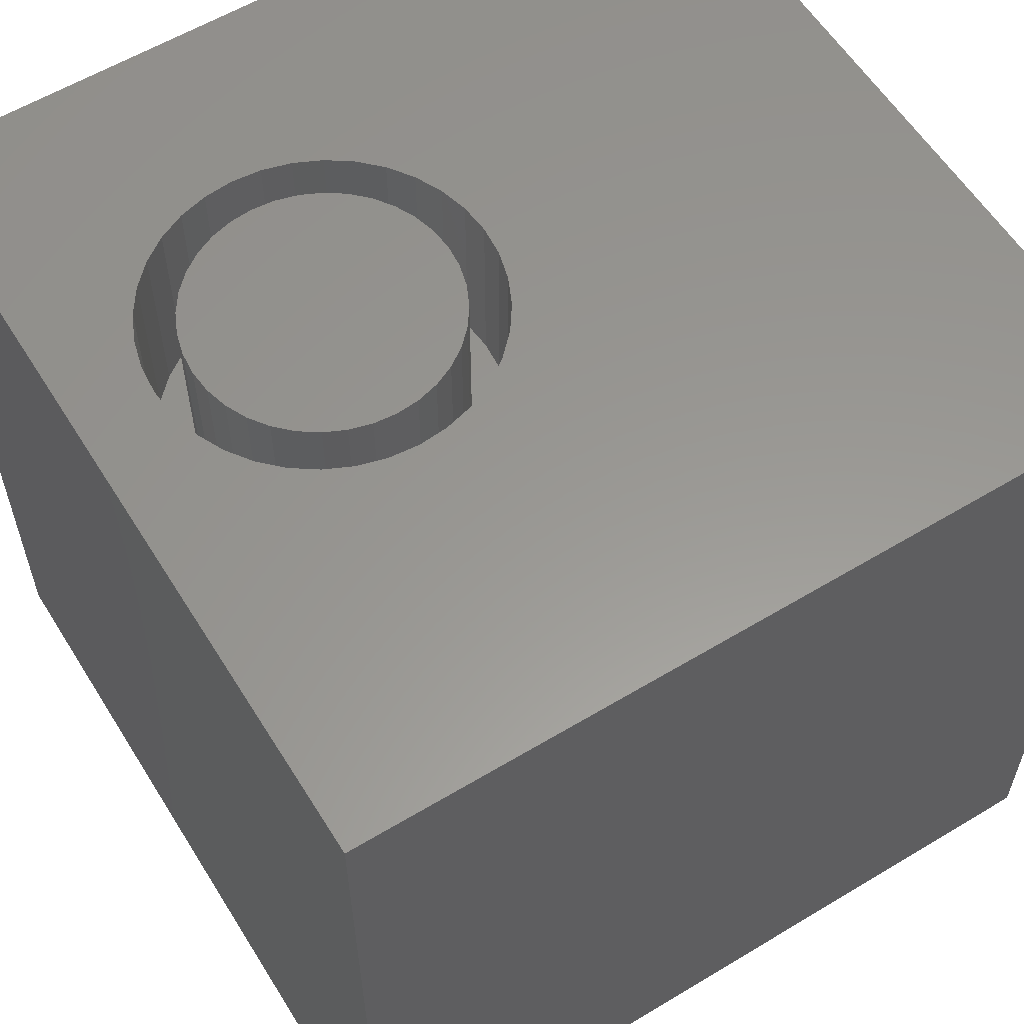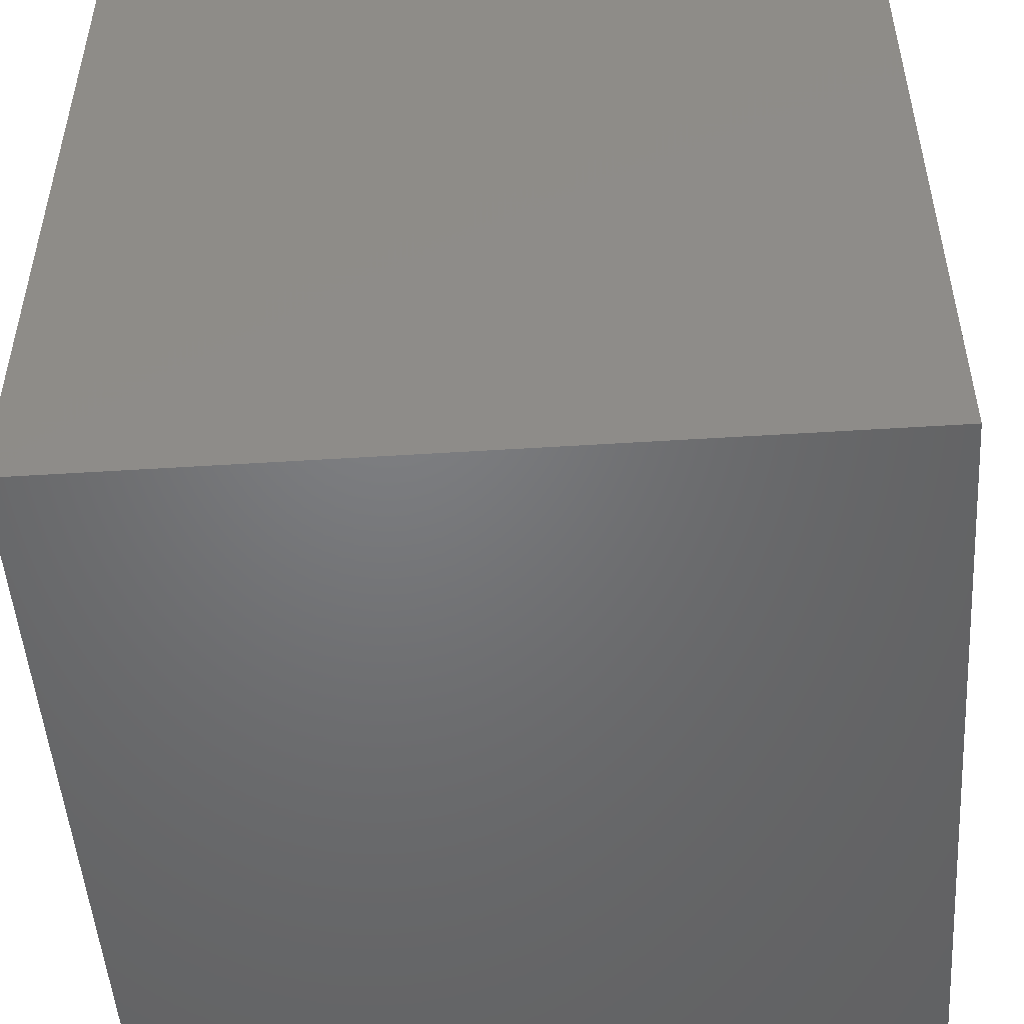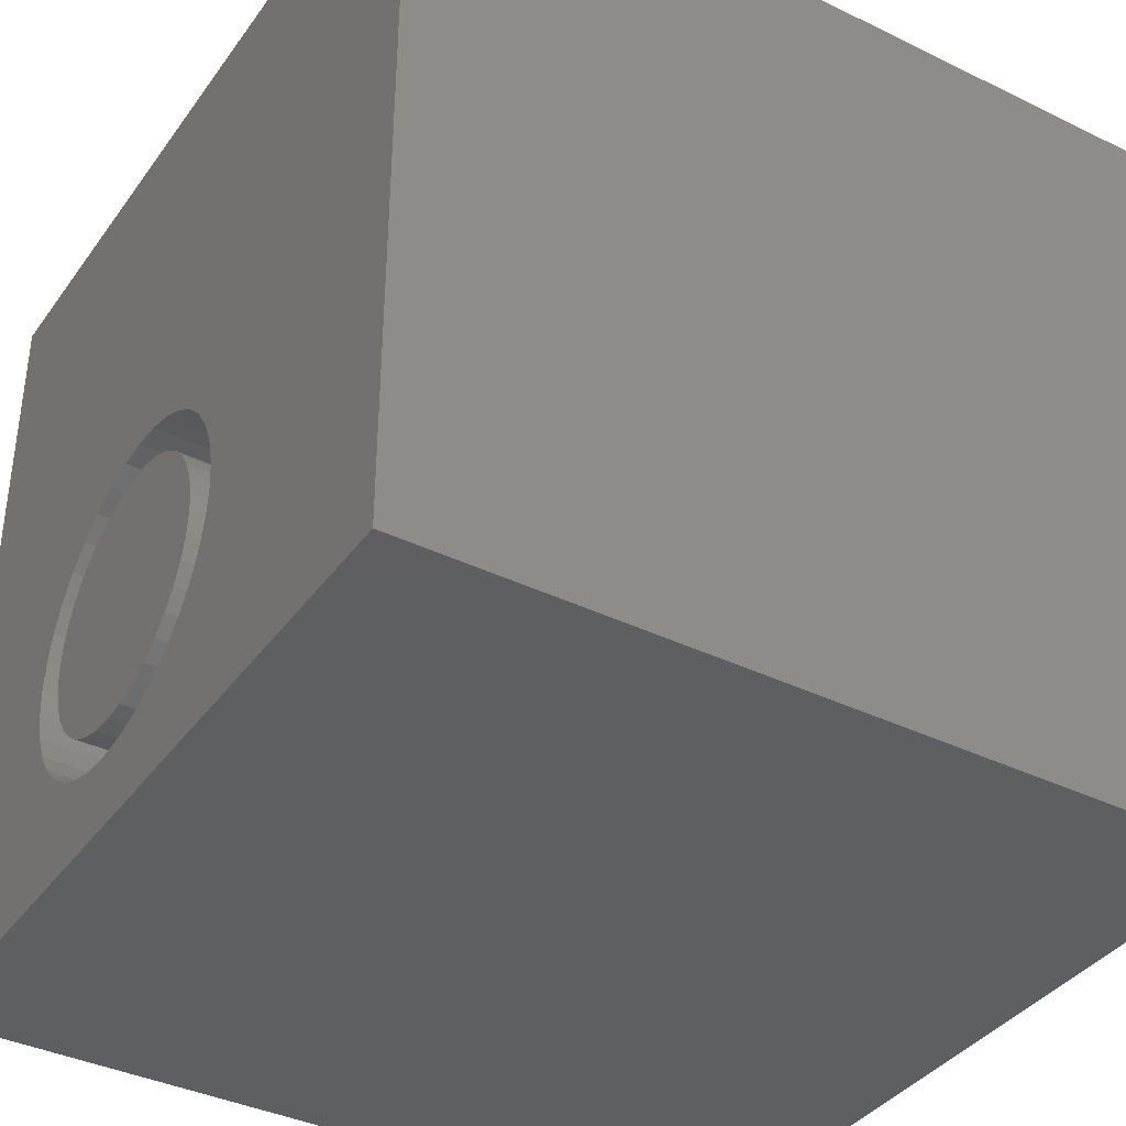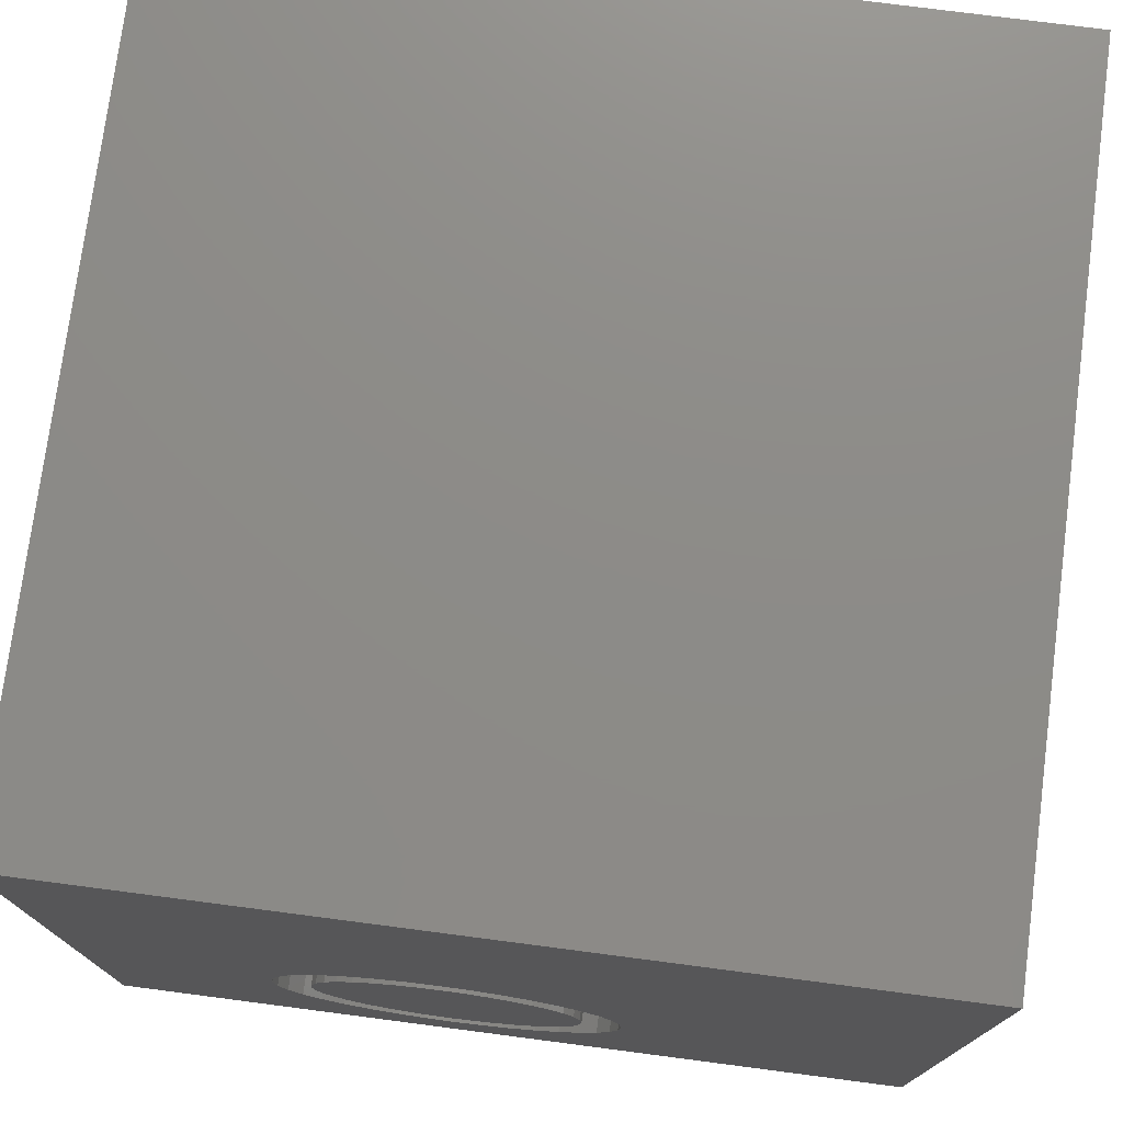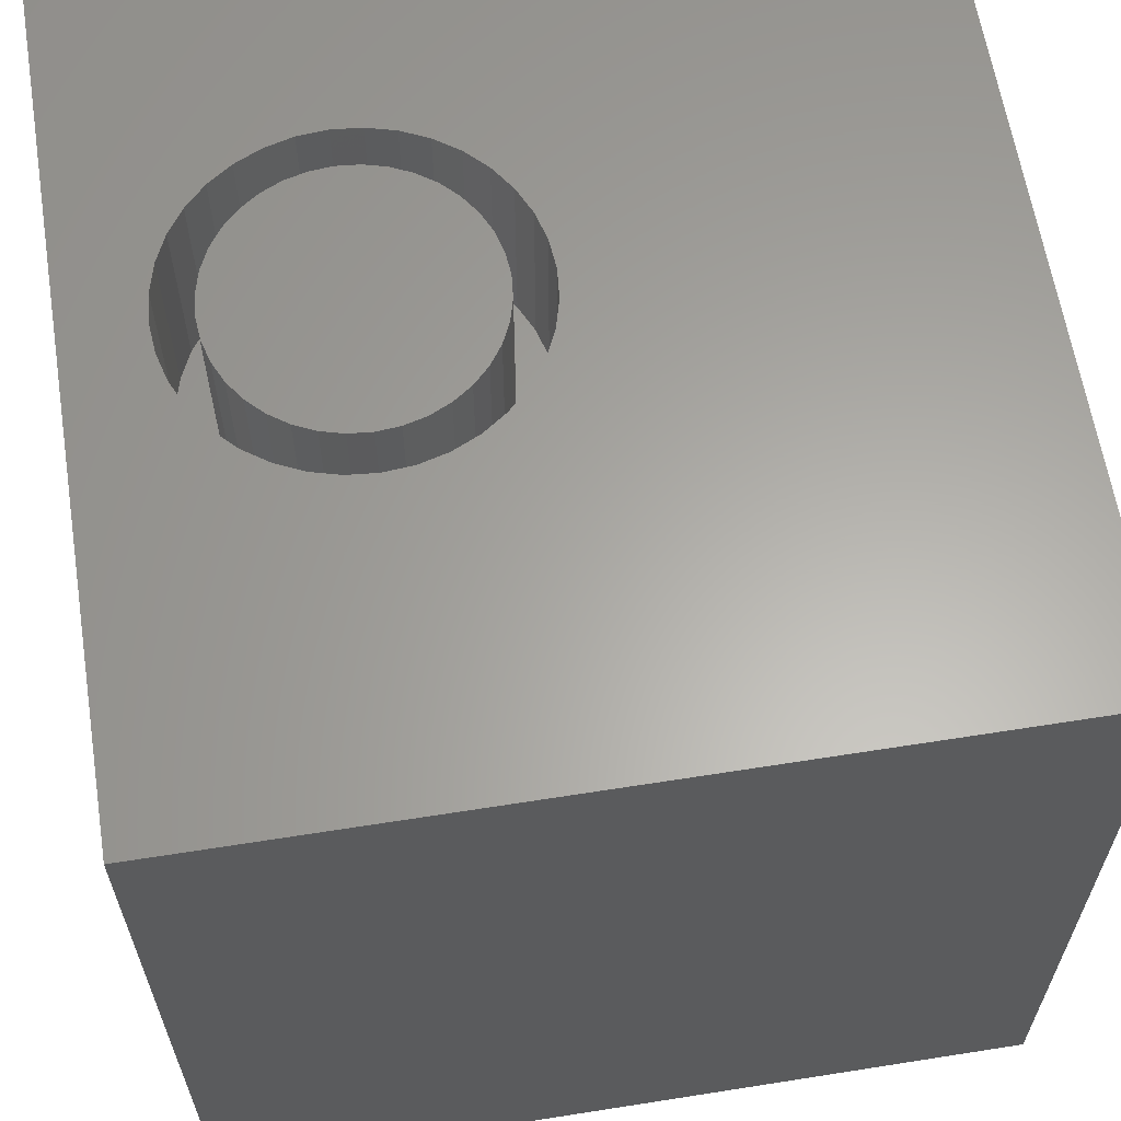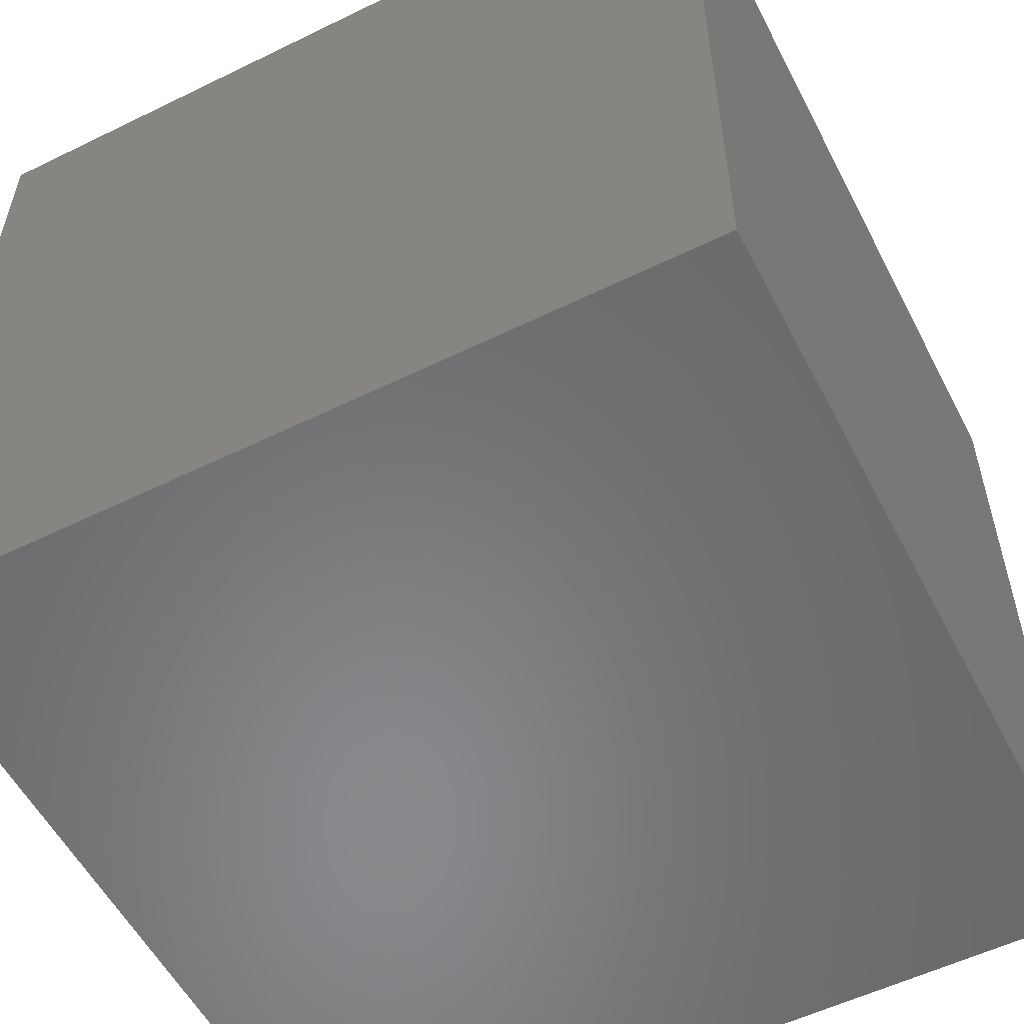
<metadata>
{"format":"stl","ext":"stl","renderer":"f3d","projection":"perspective","resolution":1024,"background":"white","views":[{"elev":58.8,"azim":58.2,"up":"+Z"},{"elev":-50.0,"azim":-86.0,"up":"+Y"},{"elev":-38.0,"azim":58.3,"up":"+Y"},{"elev":75.6,"azim":7.4,"up":"+Y"},{"elev":62.4,"azim":80.9,"up":"+Z"},{"elev":-55.5,"azim":27.2,"up":"+Z"}]}
</metadata>
<code>
# stl→obj: 152 verts, 300 faces
v 0 10 10
v 0 10 0
v 0 0 10
v 0 0 0
v 6.321 2.652 10
v 6.228 2.304 10
v 10 0 10
v 6.075 1.977 10
v 5.869 1.682 10
v 2.955 1.427 10
v 3.251 1.22 10
v 3.577 1.068 10
v 5.614 1.427 10
v 5.318 1.22 10
v 4.992 1.068 10
v 3.925 5.048 10
v 4.285 5.079 10
v 4.992 4.954 10
v 5.318 4.802 10
v 10 10 10
v 5.614 4.595 10
v 5.869 4.34 10
v 6.321 3.37 10
v 6.352 3.011 10
v 4.644 0.9746 10
v 4.285 0.9432 10
v 3.925 0.9746 10
v 2.7 1.682 10
v 2.494 1.977 10
v 2.341 2.304 10
v 6.075 4.045 10
v 6.228 3.718 10
v 4.644 5.048 10
v 2.955 4.595 10
v 3.251 4.802 10
v 3.577 4.954 10
v 2.341 3.718 10
v 2.494 4.045 10
v 2.7 4.34 10
v 2.248 2.652 10
v 2.217 3.011 10
v 2.248 3.37 10
v 10 10 0
v 10 0 0
v 6.321 2.652 7.742
v 6.352 3.011 7.742
v 6.321 3.37 7.742
v 6.228 3.718 7.742
v 6.075 4.045 7.742
v 5.869 4.34 7.742
v 5.614 4.595 7.742
v 5.318 4.802 7.742
v 4.992 4.954 7.742
v 4.644 5.048 7.742
v 4.285 5.079 7.742
v 3.925 5.048 7.742
v 3.577 4.954 7.742
v 3.251 4.802 7.742
v 2.955 4.595 7.742
v 2.7 4.34 7.742
v 2.494 4.045 7.742
v 2.341 3.718 7.742
v 2.248 3.37 7.742
v 2.217 3.011 7.742
v 2.248 2.652 7.742
v 2.341 2.304 7.742
v 2.494 1.977 7.742
v 2.7 1.682 7.742
v 2.955 1.427 7.742
v 3.251 1.22 7.742
v 3.577 1.068 7.742
v 3.925 0.9746 7.742
v 4.285 0.9432 7.742
v 4.644 0.9746 7.742
v 4.992 1.068 7.742
v 5.318 1.22 7.742
v 5.614 1.427 7.742
v 5.869 1.682 7.742
v 6.075 1.977 7.742
v 6.228 2.304 7.742
v 3.056 1.981 7.742
v 3.254 1.783 7.742
v 3.483 1.623 7.742
v 3.736 1.505 7.742
v 4.006 1.432 7.742
v 4.285 1.408 7.742
v 4.563 1.432 7.742
v 4.833 1.505 7.742
v 5.086 1.623 7.742
v 5.315 1.783 7.742
v 5.513 1.981 7.742
v 5.673 2.21 7.742
v 5.791 2.463 7.742
v 5.863 2.733 7.742
v 5.888 3.011 7.742
v 5.863 3.289 7.742
v 5.791 3.559 7.742
v 5.673 3.813 7.742
v 5.513 4.042 7.742
v 5.315 4.239 7.742
v 5.086 4.399 7.742
v 4.833 4.517 7.742
v 4.563 4.59 7.742
v 4.285 4.614 7.742
v 4.006 4.59 7.742
v 3.736 4.517 7.742
v 3.483 4.399 7.742
v 3.254 4.239 7.742
v 3.056 4.042 7.742
v 2.896 3.813 7.742
v 2.778 3.559 7.742
v 2.706 3.289 7.742
v 2.681 3.011 7.742
v 2.706 2.733 7.742
v 2.778 2.463 7.742
v 2.896 2.21 7.742
v 5.888 3.011 10
v 5.863 2.733 10
v 5.791 2.463 10
v 5.673 2.21 10
v 5.513 1.981 10
v 5.315 1.783 10
v 5.086 1.623 10
v 4.833 1.505 10
v 4.563 1.432 10
v 4.285 1.408 10
v 4.006 1.432 10
v 3.736 1.505 10
v 3.483 1.623 10
v 3.254 1.783 10
v 3.056 1.981 10
v 2.896 2.21 10
v 2.778 2.463 10
v 2.706 2.733 10
v 2.681 3.011 10
v 2.706 3.289 10
v 2.778 3.559 10
v 2.896 3.813 10
v 3.056 4.042 10
v 3.254 4.239 10
v 3.483 4.399 10
v 3.736 4.517 10
v 4.006 4.59 10
v 4.285 4.614 10
v 4.563 4.59 10
v 4.833 4.517 10
v 5.086 4.399 10
v 5.315 4.239 10
v 5.513 4.042 10
v 5.673 3.813 10
v 5.791 3.559 10
v 5.863 3.289 10
f 1 2 3
f 3 2 4
f 5 6 7
f 7 6 8
f 7 8 9
f 10 3 11
f 11 3 12
f 9 13 7
f 7 13 14
f 7 14 15
f 16 17 1
f 18 19 20
f 20 19 21
f 20 21 22
f 20 23 7
f 7 23 24
f 7 24 5
f 15 25 7
f 7 25 26
f 7 26 3
f 3 26 27
f 3 27 12
f 10 28 3
f 3 28 29
f 3 29 30
f 22 31 20
f 20 31 32
f 20 32 23
f 1 17 20
f 20 17 33
f 20 33 18
f 34 35 1
f 1 35 36
f 1 36 16
f 37 38 1
f 1 38 39
f 1 39 34
f 30 40 3
f 3 40 41
f 3 41 1
f 1 41 42
f 1 42 37
f 43 20 44
f 44 20 7
f 2 43 4
f 4 43 44
f 20 43 1
f 1 43 2
f 44 7 4
f 4 7 3
f 45 24 46
f 46 24 23
f 46 23 47
f 47 23 32
f 47 32 48
f 48 32 31
f 48 31 49
f 49 31 22
f 49 22 50
f 50 22 21
f 50 21 51
f 51 21 19
f 51 19 52
f 52 19 18
f 52 18 53
f 53 18 33
f 53 33 54
f 54 33 17
f 54 17 55
f 55 17 16
f 55 16 56
f 56 16 36
f 56 36 57
f 57 36 35
f 57 35 58
f 58 35 34
f 58 34 59
f 59 34 39
f 59 39 60
f 60 39 38
f 60 38 61
f 61 38 37
f 61 37 62
f 62 37 42
f 62 42 63
f 63 42 41
f 63 41 64
f 64 41 40
f 64 40 65
f 65 40 30
f 65 30 66
f 66 30 29
f 66 29 67
f 67 29 28
f 67 28 68
f 68 28 10
f 68 10 69
f 69 10 11
f 69 11 70
f 70 11 12
f 70 12 71
f 71 12 27
f 71 27 72
f 72 27 26
f 72 26 73
f 73 26 25
f 73 25 74
f 74 25 15
f 74 15 75
f 75 15 14
f 75 14 76
f 76 14 13
f 76 13 77
f 77 13 9
f 77 9 78
f 78 9 8
f 78 8 79
f 79 8 6
f 79 6 80
f 80 6 5
f 80 5 45
f 45 5 24
f 81 68 82
f 82 68 69
f 82 69 83
f 83 69 70
f 83 70 84
f 84 70 71
f 84 71 85
f 85 71 72
f 85 72 86
f 86 72 73
f 86 73 87
f 87 73 74
f 87 74 88
f 88 74 75
f 88 75 89
f 89 75 76
f 89 76 90
f 90 76 77
f 90 77 91
f 91 77 78
f 91 78 92
f 92 78 79
f 92 79 93
f 93 79 80
f 93 80 94
f 94 80 45
f 94 45 95
f 95 45 46
f 95 46 96
f 96 46 47
f 96 47 97
f 97 47 48
f 97 48 98
f 98 48 49
f 98 49 99
f 99 49 50
f 99 50 100
f 100 50 51
f 100 51 101
f 101 51 52
f 101 52 102
f 102 52 53
f 102 53 103
f 103 53 54
f 103 54 104
f 104 54 55
f 104 55 105
f 105 55 56
f 105 56 106
f 106 56 57
f 106 57 107
f 107 57 58
f 107 58 108
f 108 58 59
f 108 59 109
f 109 59 60
f 109 60 110
f 110 60 61
f 110 61 111
f 111 61 62
f 111 62 112
f 112 62 63
f 112 63 113
f 113 63 64
f 113 64 114
f 114 64 65
f 114 65 115
f 115 65 66
f 115 66 116
f 116 66 67
f 116 67 81
f 81 67 68
f 96 117 95
f 95 117 118
f 95 118 94
f 94 118 119
f 94 119 93
f 93 119 120
f 93 120 92
f 92 120 121
f 92 121 91
f 91 121 122
f 91 122 90
f 90 122 123
f 90 123 89
f 89 123 124
f 89 124 88
f 88 124 125
f 88 125 87
f 87 125 126
f 87 126 86
f 86 126 127
f 86 127 85
f 85 127 128
f 85 128 84
f 84 128 129
f 84 129 83
f 83 129 130
f 83 130 82
f 82 130 131
f 82 131 81
f 81 131 132
f 81 132 116
f 116 132 133
f 116 133 115
f 115 133 134
f 115 134 114
f 114 134 135
f 114 135 113
f 113 135 136
f 113 136 112
f 112 136 137
f 112 137 111
f 111 137 138
f 111 138 110
f 110 138 139
f 110 139 109
f 109 139 140
f 109 140 108
f 108 140 141
f 108 141 107
f 107 141 142
f 107 142 106
f 106 142 143
f 106 143 105
f 105 143 144
f 105 144 104
f 104 144 145
f 104 145 103
f 103 145 146
f 103 146 102
f 102 146 147
f 102 147 101
f 101 147 148
f 101 148 100
f 100 148 149
f 100 149 99
f 99 149 150
f 99 150 98
f 98 150 151
f 98 151 97
f 97 151 152
f 97 152 96
f 96 152 117
f 152 151 131
f 146 131 147
f 147 131 148
f 129 128 124
f 151 150 131
f 131 150 149
f 131 149 148
f 146 145 131
f 131 145 144
f 131 144 143
f 131 123 122
f 143 142 131
f 131 142 141
f 131 141 140
f 123 131 124
f 124 131 130
f 124 130 129
f 128 127 124
f 124 127 126
f 124 126 125
f 122 121 131
f 131 121 120
f 131 120 119
f 119 118 131
f 131 118 117
f 131 117 152
f 140 139 131
f 131 139 138
f 131 138 137
f 135 134 133
f 137 136 131
f 131 136 135
f 131 135 132
f 132 135 133

</code>
